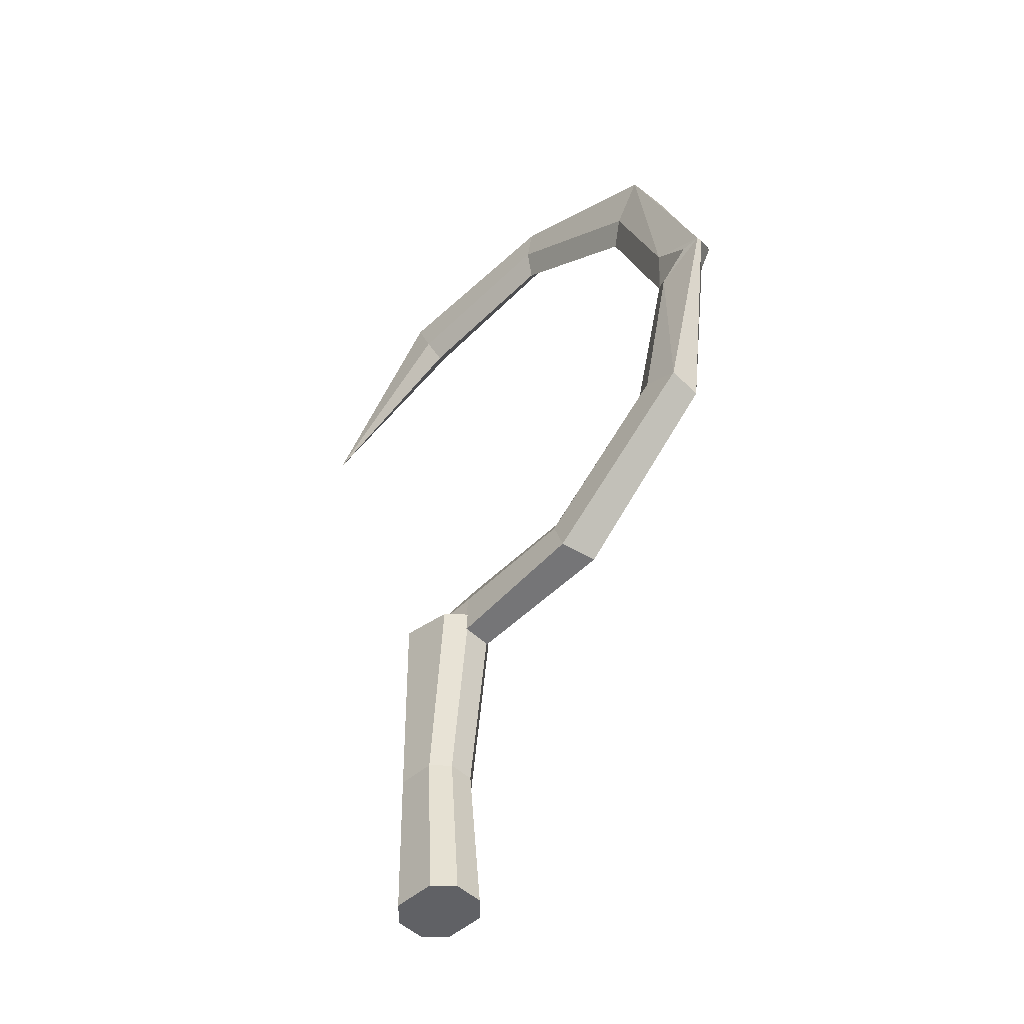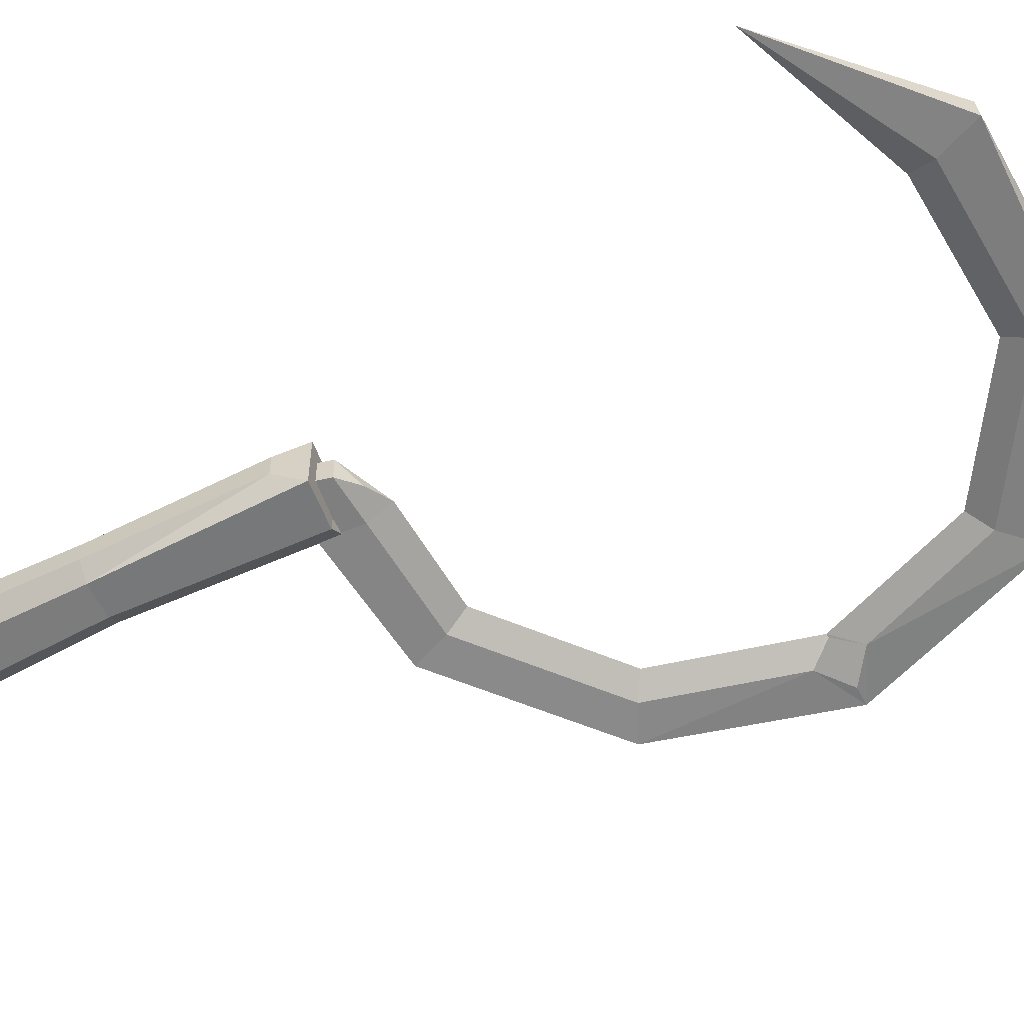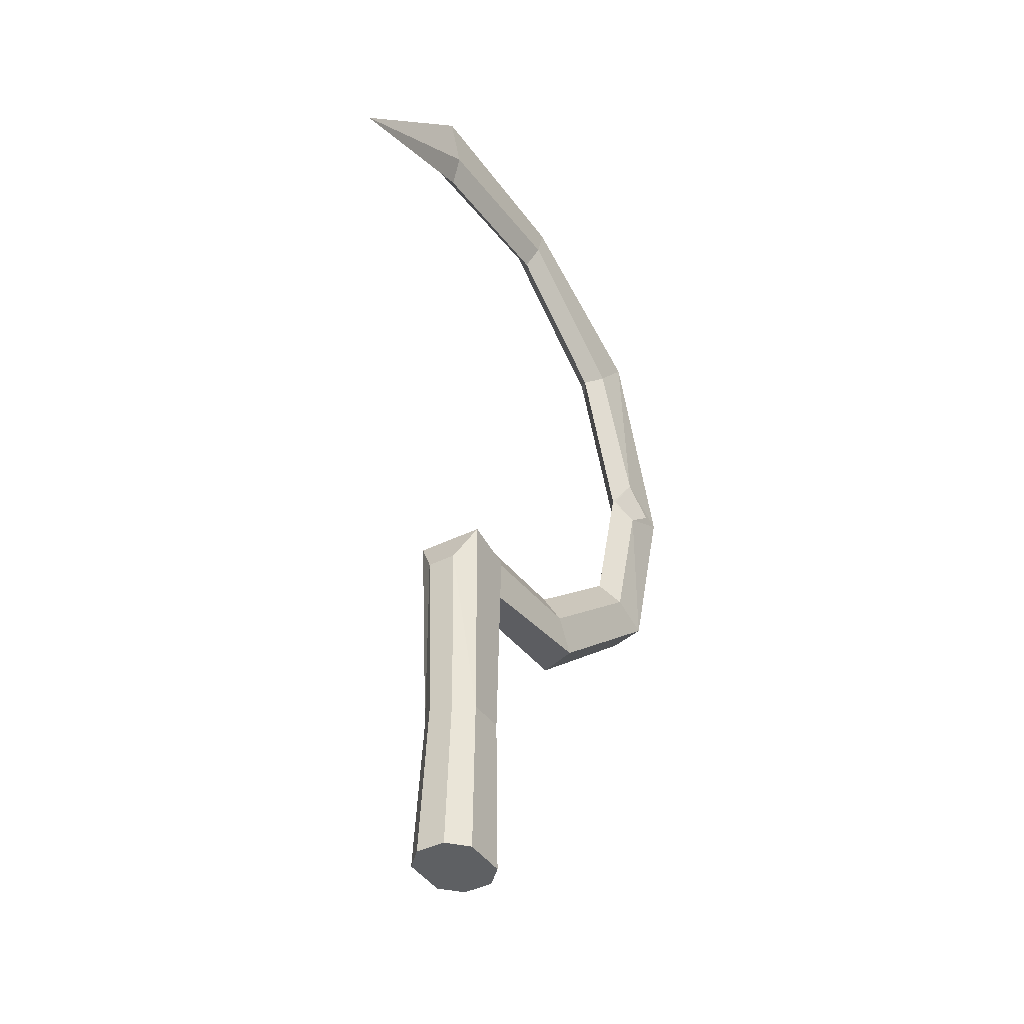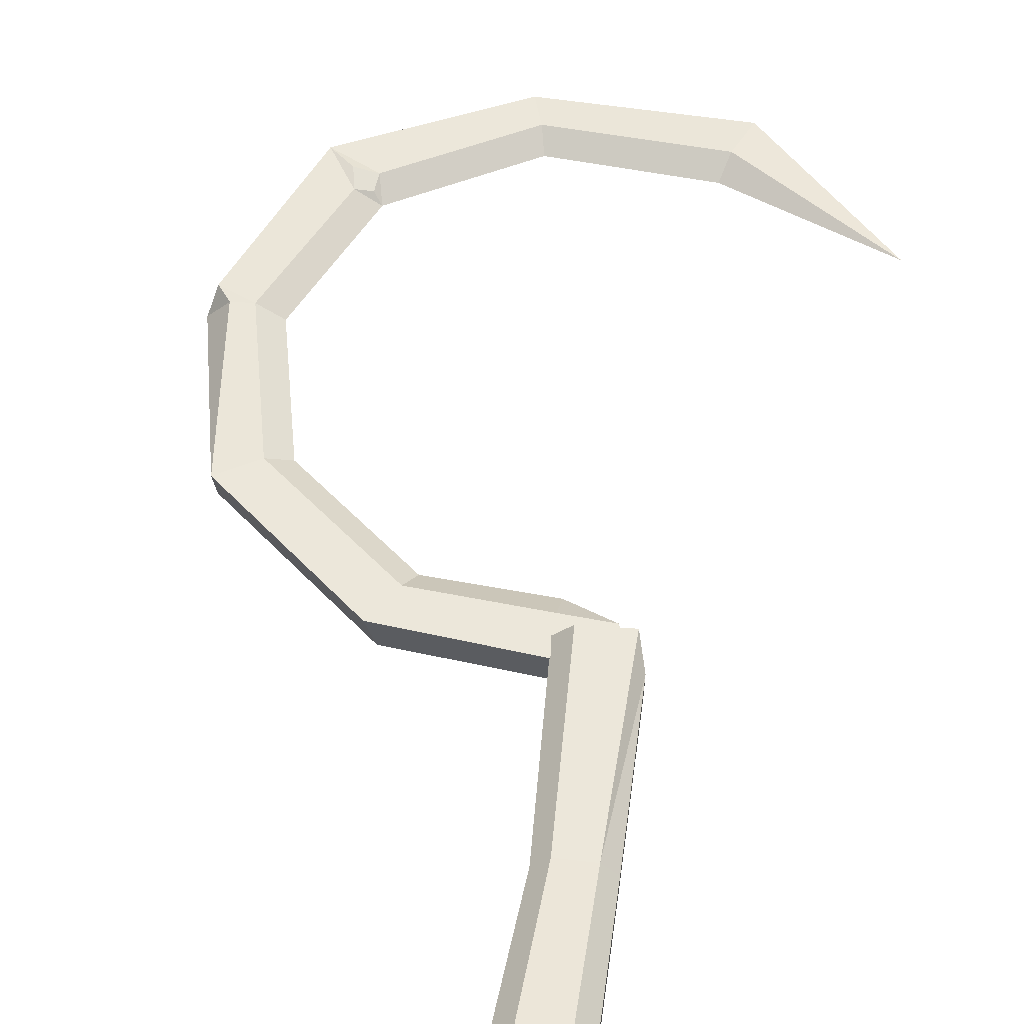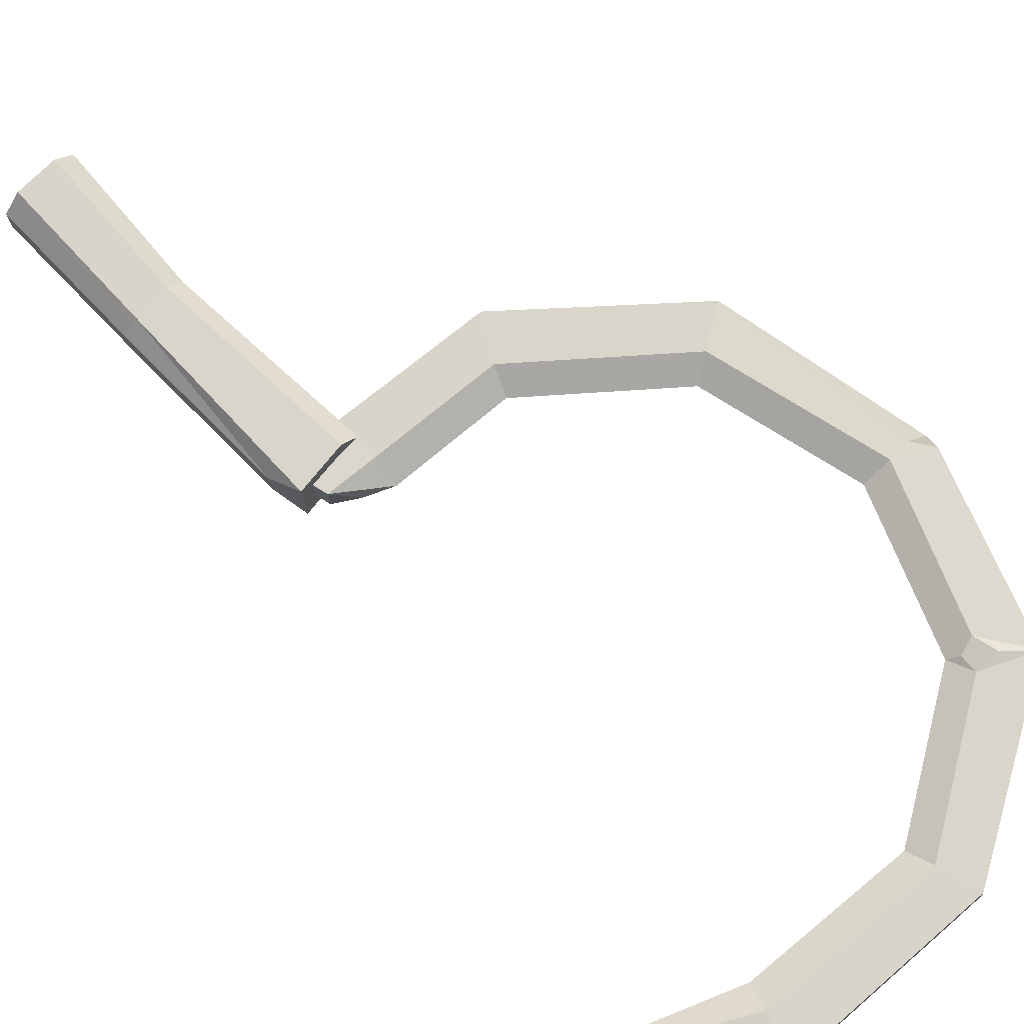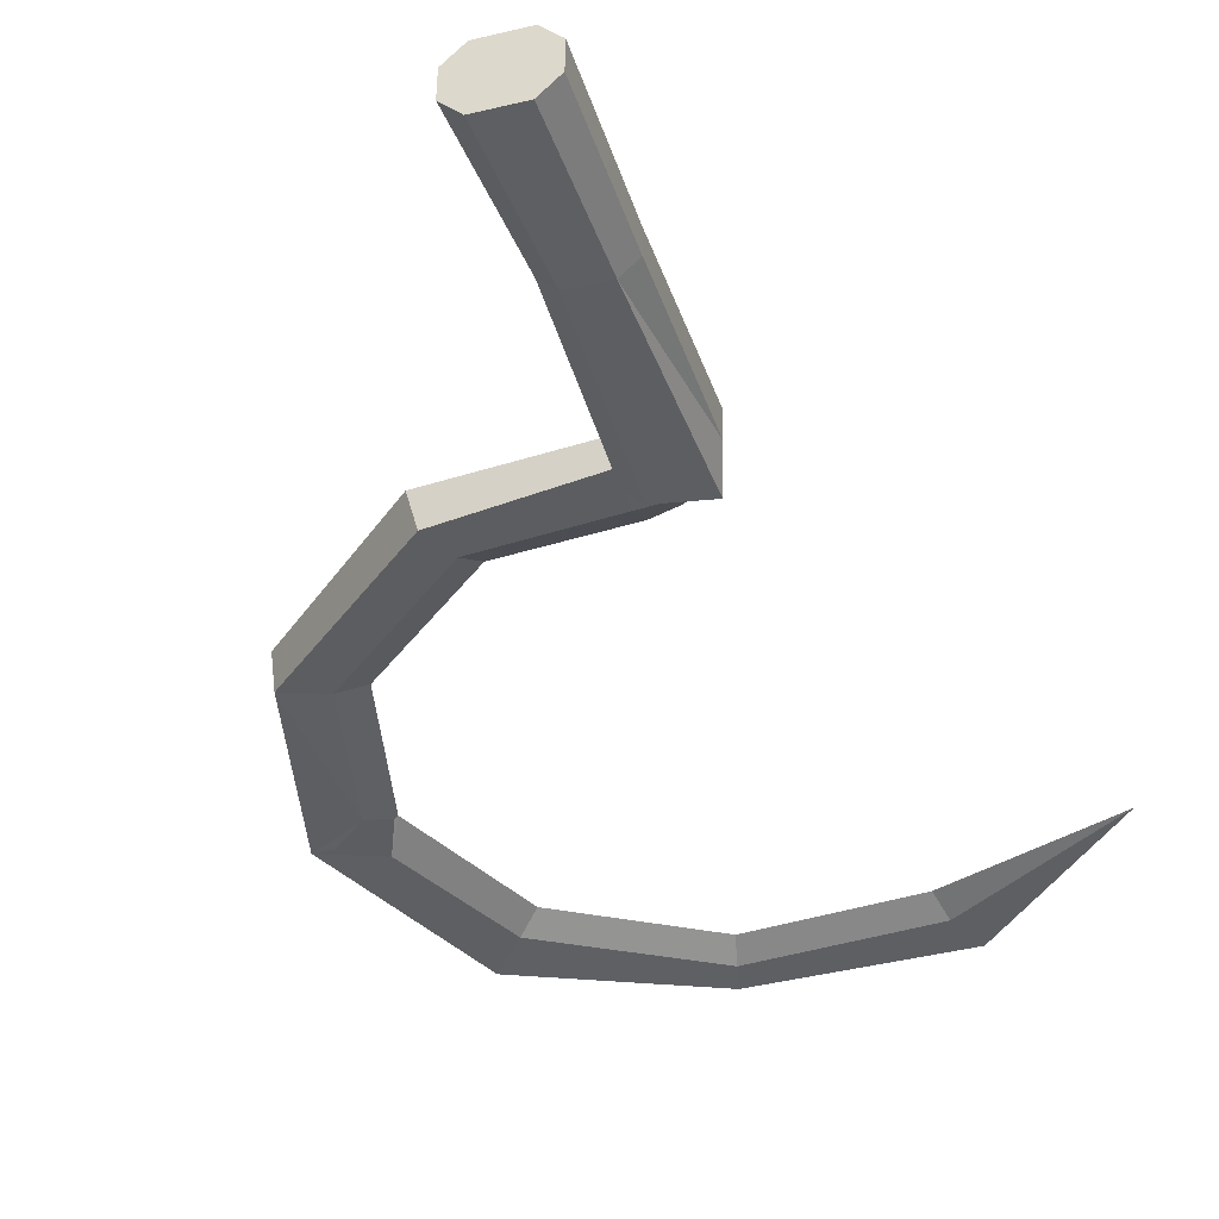
<metadata>
{"format":"obj","ext":"obj","renderer":"f3d","projection":"perspective","resolution":1024,"background":"white","views":[{"elev":-50.0,"azim":-134.5,"up":"+Y"},{"elev":-59.6,"azim":117.2,"up":"+Z"},{"elev":-40.6,"azim":121.9,"up":"+Y"},{"elev":51.6,"azim":8.7,"up":"+Z"},{"elev":73.1,"azim":136.7,"up":"+Z"},{"elev":-39.2,"azim":18.4,"up":"+Z"}]}
</metadata>
<code>
o Sickle
v -0.1711 0.4979 -0.008583
v -0.02708 0.226 0.008896
v -0.08229 0.5545 -0.008005
v 0.009958 0.1973 0.009023
v 0.02291 0.5479 -0.008214
v -0.02508 0.1993 0.009126
v -0.1928 0.5169 0.01073
v 0.03339 0.5733 0.008554
v -0.1021 0.2306 0.009229
v 0.002749 0.2242 -0.008196
v -0.1024 0.2307 -0.008334
v -0.02739 0.2261 -0.008044
v -0.1836 0.2979 -0.008337
v -0.02536 0.1997 -0.008316
v -0.08963 0.5788 0.005805
v -0.1161 0.2064 0.01081
v 0.009651 0.1974 -0.008196
v -0.1108 0.2083 -0.01016
v -0.2059 0.2873 -0.009846
v -0.2363 0.4013 -0.01048
v -0.08197 0.5543 0.008435
v 0.02321 0.5478 0.009502
v 0.003056 0.2241 0.009023
v -0.1834 0.2977 0.00906
v -0.2096 0.3998 0.008568
v -0.02611 0.2415 -0.000445
v -0.1939 0.3989 -0.00069
v -0.1703 0.3061 -0.000311
v -0.09664 0.2453 -0.00044
v -0.07834 0.5394 -0.000441
v -0.1592 0.488 -0.000325
v 0.01833 0.533 -0.000444
v 0.1205 0.4929 -0.003506
v -0.01017 0.2337 -0.003904
v -0.02755 0.2125 0.009106
v -0.01686 0.2128 0.01946
v 0.01298 0.2166 0.01739
v 0.01878 0.1976 0.0083
v -0.01737 0.2129 -0.01837
v -0.02777 0.2125 -0.007617
v 0.01856 0.1977 -0.008143
v 0.01246 0.2167 -0.02045
v 0.02172 0.002786 0.008288
v 0.01131 0.002412 0.01887
v 0.0108 0.002535 -0.01896
v 0.02149 0.00284 -0.008436
v -0.02456 0.00136 -0.008315
v -0.01415 0.001733 -0.0189
v -0.01363 0.001611 0.01894
v -0.02433 0.001306 0.008409
v 0.01145 0.09122 0.01292
v 0.02056 0.09154 0.003839
v 0.011 0.09132 -0.02014
v 0.02036 0.09158 -0.01078
v -0.01989 0.09029 -0.01067
v -0.01079 0.09062 -0.0198
v -0.01034 0.09051 0.01328
v -0.01969 0.09025 0.003945
v -0.2368 0.4009 -0.007475
v -0.2067 0.2829 0.008979
v -0.2232 0.3994 0.007743
v -0.2319 0.4114 0.006607
v -0.1631 0.503 0.008995
v -0.1776 0.5037 0.01126
v -0.1745 0.4892 0.008939
v -0.1644 0.4924 0.005557
v -0.2053 0.3855 -0.009743
v -0.2246 0.4012 -0.01056
v -0.2033 0.4158 -0.009826
v -0.1958 0.3991 -0.001671
v -0.1904 0.5194 -0.01187
v -0.08937 0.5793 0.000117
v 0.03309 0.5739 -0.008186
v -0.08704 0.573 -0.008561
g Sickle_Sickle_CollorMaterial
f 49 50 48
f 53 41 54
f 51 38 37
f 50 47 48
f 45 46 44
f 46 43 44
f 39 40 35
f 36 39 35
f 53 42 41
f 51 52 38
f 37 38 41 42
f 51 44 43 52
f 36 57 51 37
f 55 40 39 56
f 56 53 45 48
f 57 49 44 51
f 37 42 39 36
f 41 38 52 54
f 55 56 48 47
f 40 55 58 35
f 53 56 39 42
f 53 54 46 45
f 52 43 46 54
f 58 55 47 50
f 57 36 35 58
f 49 57 58 50
f 49 48 45 44
g Sickle_Sickle_Metal1
f 33 22 32
f 22 33 8
f 59 60 61
f 33 73 8
f 69 20 71
f 5 33 32
f 23 26 2
f 10 34 23
f 12 34 10
f 72 73 74
f 23 34 26
f 12 26 34
f 59 61 62
f 67 19 20
f 72 74 71
f 5 73 33
f 31 66 65
f 61 25 62
f 65 64 7
f 71 1 69
f 69 68 20
f 7 64 63
f 27 70 69
f 67 70 27
f 20 59 62
f 63 66 31
f 20 68 67
f 67 13 19
f 63 21 15 7
f 24 25 61 60
f 3 1 71 74
f 24 60 16 9
f 21 22 8 15
f 13 11 18 19
f 17 4 6 14
f 19 60 59 20
f 69 1 31 27
f 65 25 27 31
f 25 24 28 27
f 24 9 29 28
f 12 11 29 26
f 71 20 62 7
f 16 60 19 18
f 64 65 66 63
f 23 2 6 4
f 14 12 10 17
f 9 16 6 2
f 74 73 5 3
f 22 21 30 32
f 70 67 68 69
f 72 15 8 73
f 2 26 29 9
f 11 12 14 18
f 11 13 28 29
f 65 7 62 25
f 18 14 6 16
f 30 31 1 3
f 71 7 15 72
f 17 10 23 4
f 28 13 67 27
f 30 21 63 31
f 5 32 30 3

</code>
